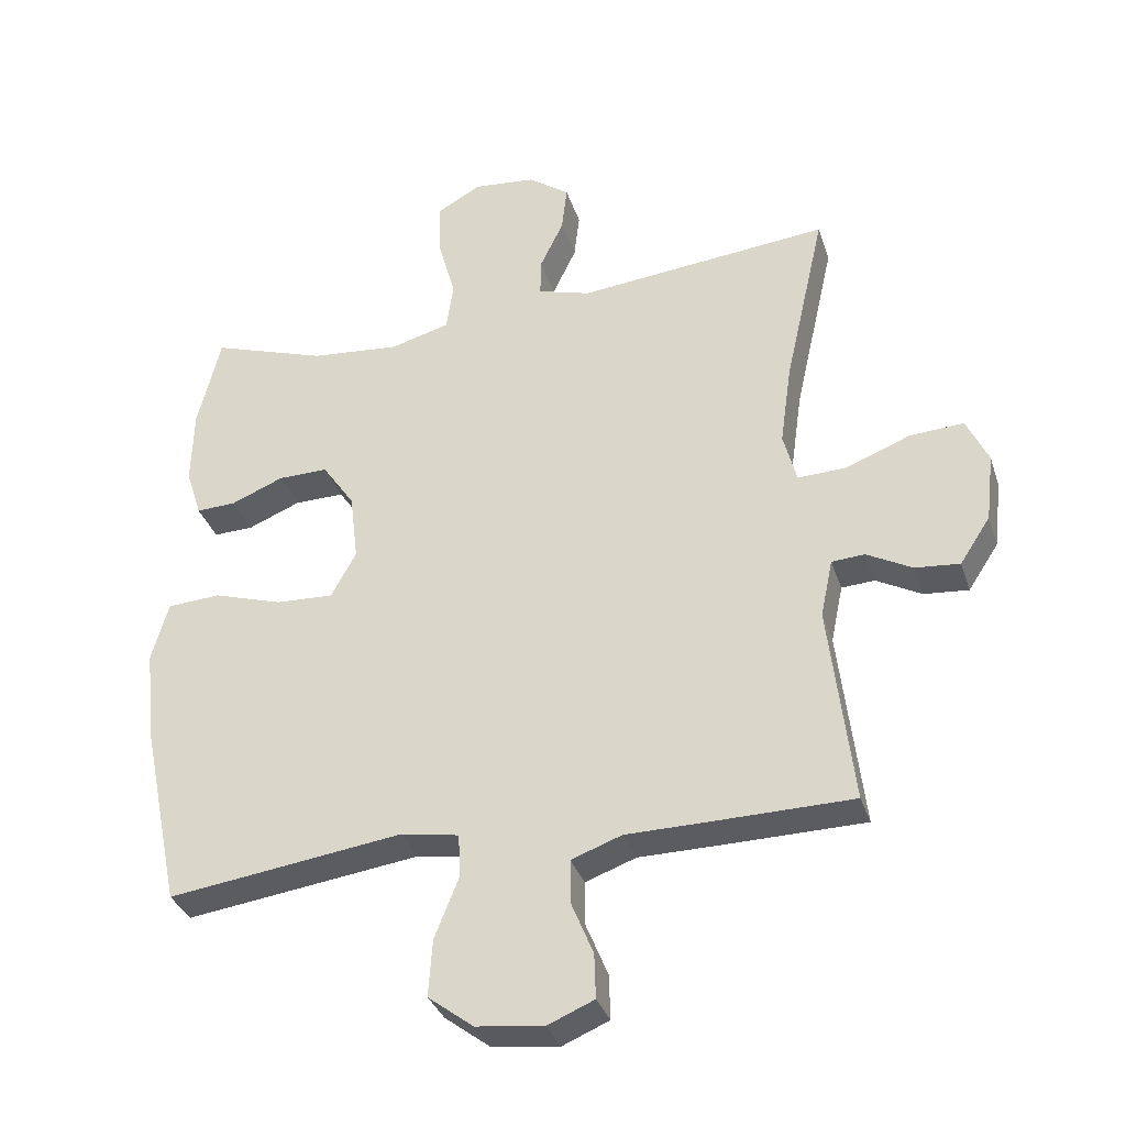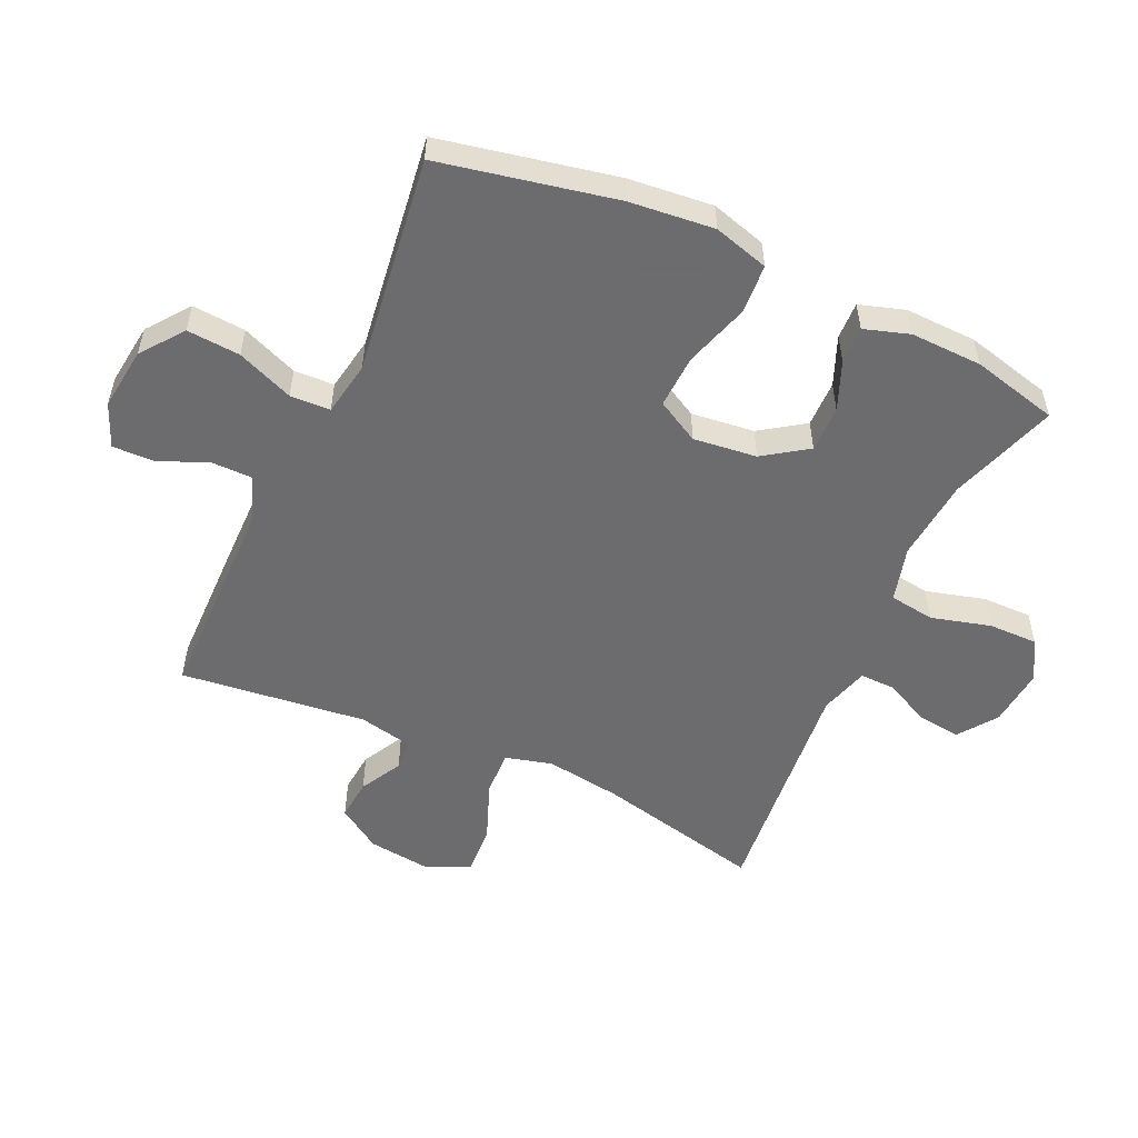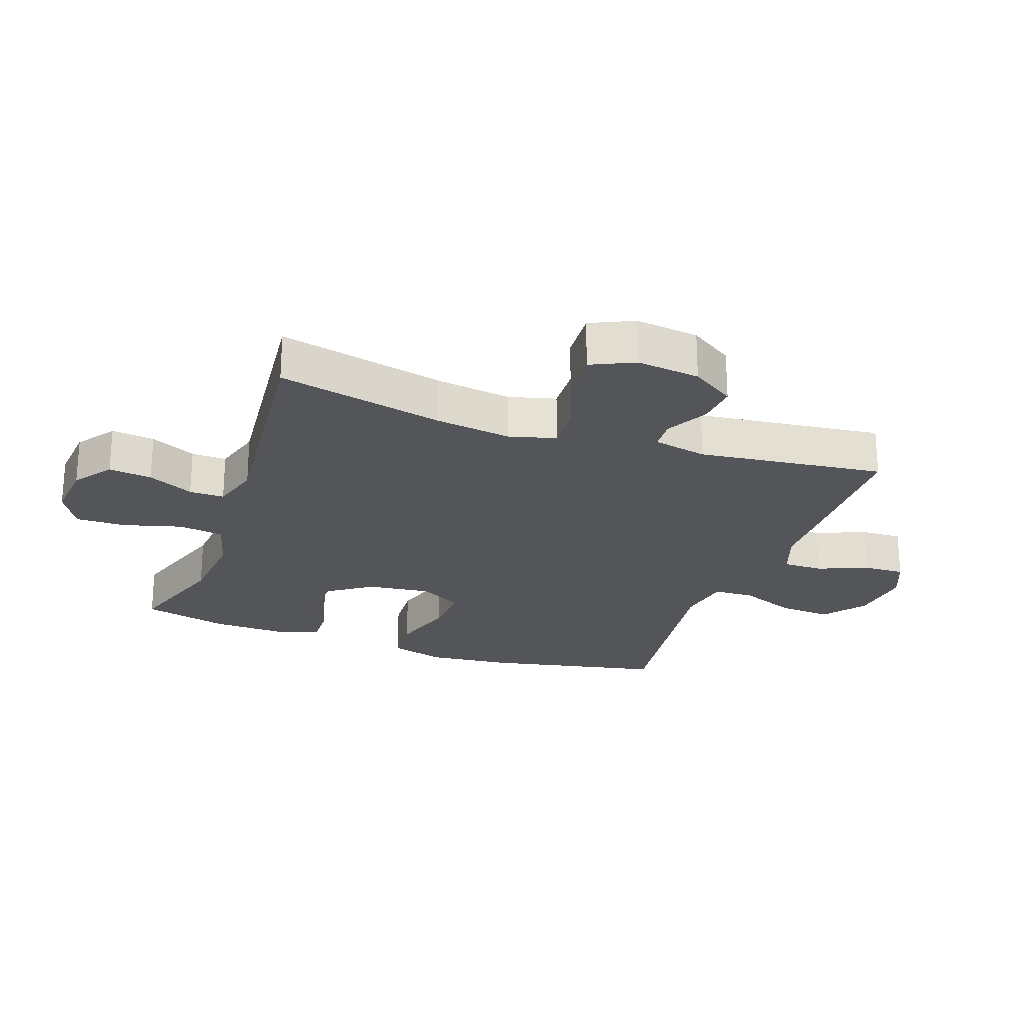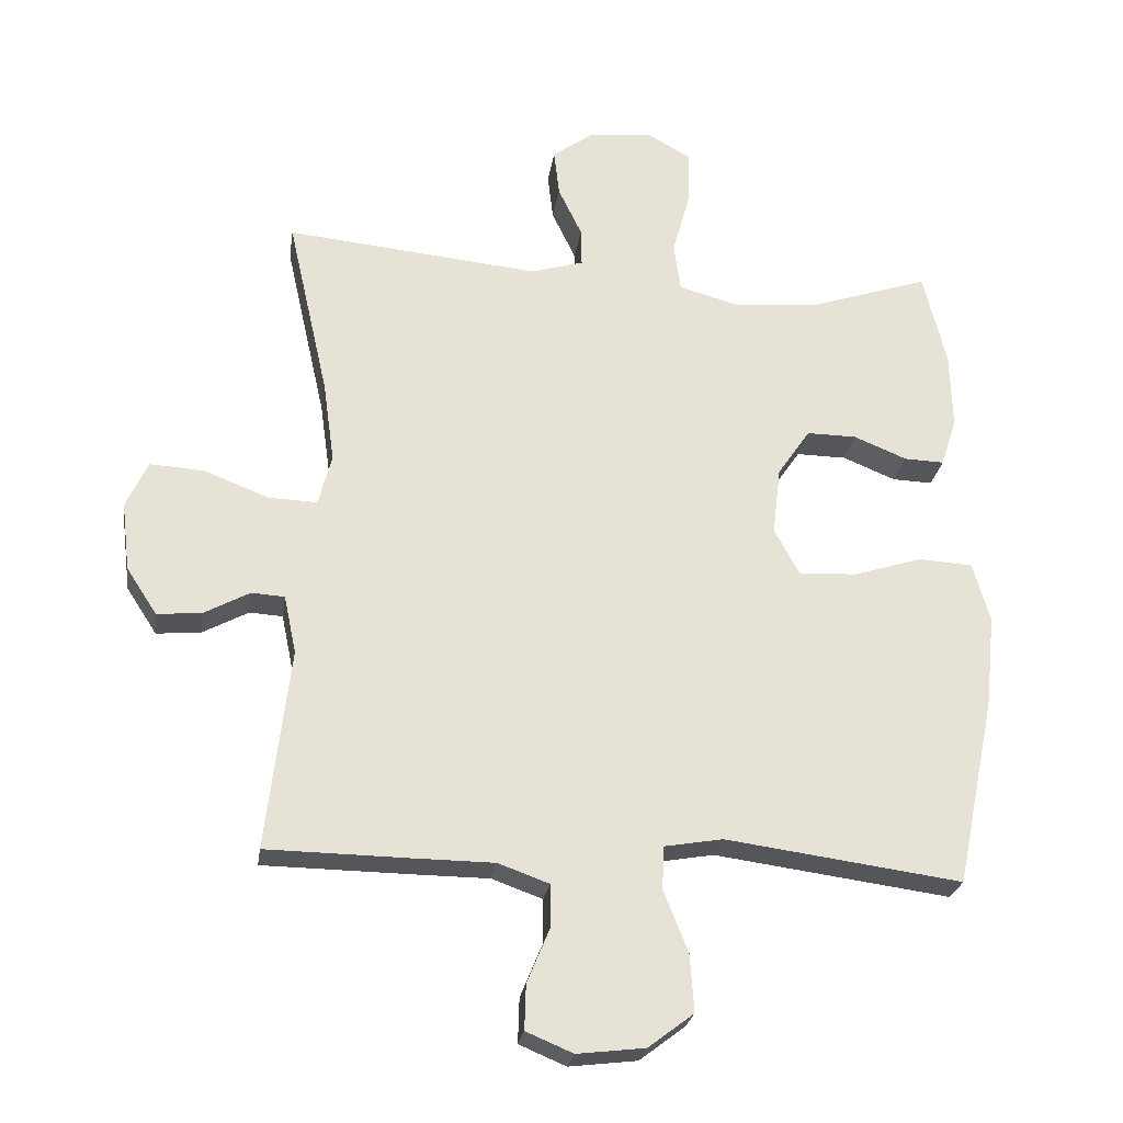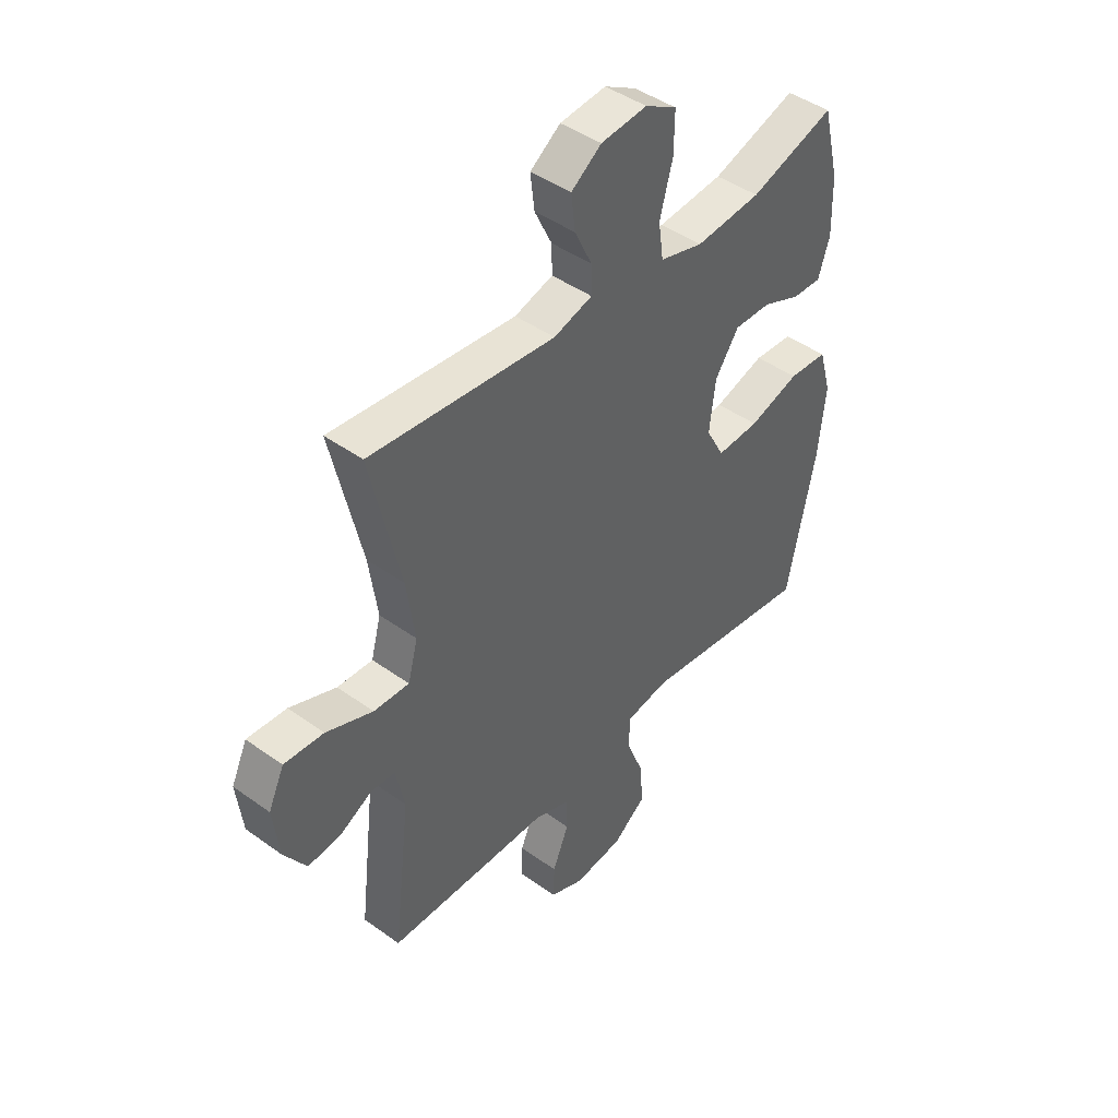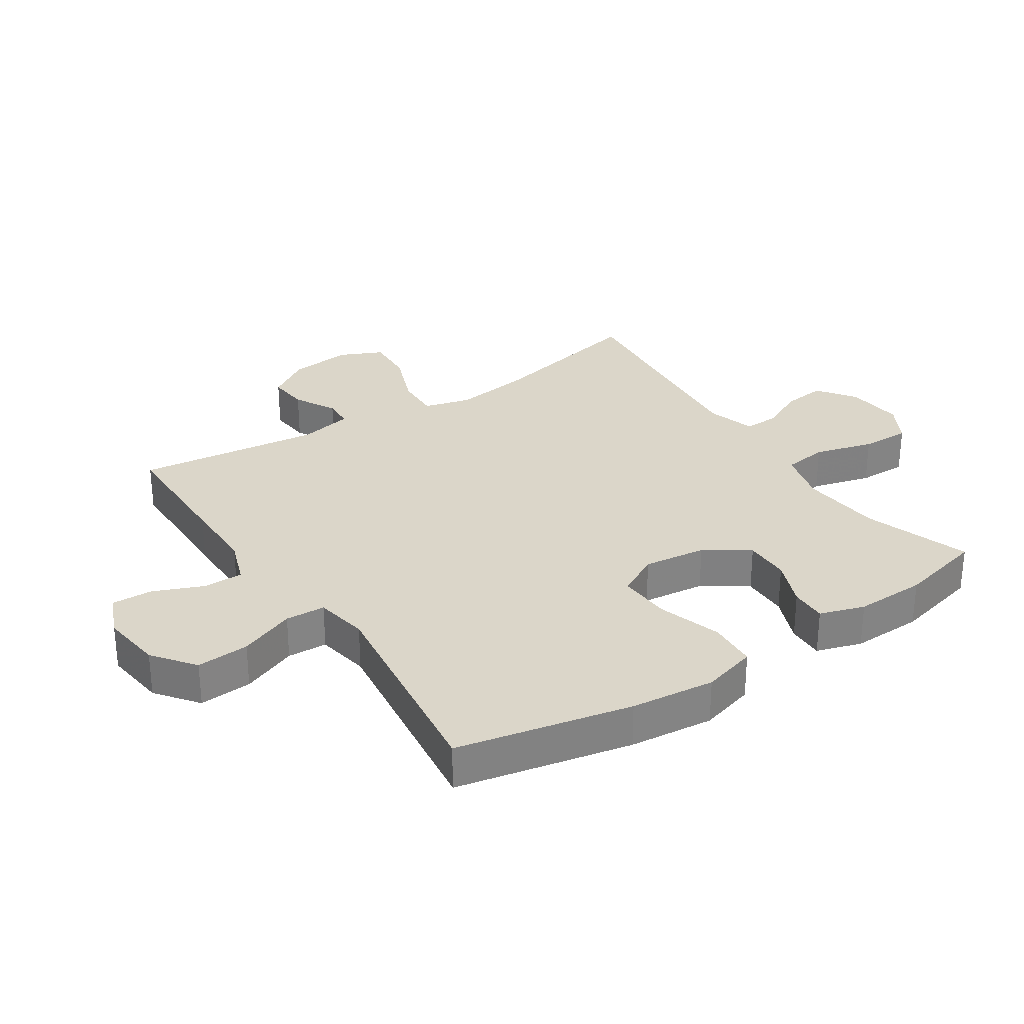
<metadata>
{"format":"obj","ext":"obj","renderer":"f3d","projection":"perspective","resolution":1024,"background":"white","views":[{"elev":-33.9,"azim":17.0,"up":"+Z"},{"elev":-53.8,"azim":-114.7,"up":"+Y"},{"elev":-24.0,"azim":70.6,"up":"+Y"},{"elev":-25.3,"azim":171.7,"up":"+Z"},{"elev":44.4,"azim":130.0,"up":"+Z"},{"elev":29.7,"azim":-123.5,"up":"+Y"}]}
</metadata>
<code>
v 0.5 0.07 0.5
v 0.44 0.07 0.234
v 0.423 0.07 0.113
v 0.443 0.07 0.038
v 0.515 0.07 0.041
v 0.61 0.07 0.078
v 0.69 0.07 0.083
v 0.722 0.07 0.014
v 0.71 0.07 -0.087
v 0.665 0.07 -0.156
v 0.599 0.07 -0.15
v 0.532 0.07 -0.114
v 0.483 0.07 -0.117
v 0.465 0.07 -0.203
v 0.5 0.07 -0.5
v 0.29 0.07 -0.503
v 0.171 0.07 -0.504
v 0.096 0.07 -0.531
v 0.096 0.07 -0.595
v 0.129 0.07 -0.675
v 0.131 0.07 -0.741
v 0.062 0.07 -0.77
v -0.038 0.07 -0.758
v -0.105 0.07 -0.707
v -0.099 0.07 -0.622
v -0.063 0.07 -0.532
v -0.066 0.07 -0.468
v -0.152 0.07 -0.453
v -0.5 0.07 -0.5
v -0.558 0.07 -0.22
v -0.572 0.07 -0.085
v -0.547 0.07 0.003
v -0.468 0.07 0.008
v -0.366 0.07 -0.024
v -0.28 0.07 -0.028
v -0.243 0.07 0.04
v -0.255 0.07 0.141
v -0.303 0.07 0.211
v -0.377 0.07 0.21
v -0.455 0.07 0.178
v -0.514 0.07 0.176
v -0.537 0.07 0.248
v -0.534 0.07 0.362
v -0.5 0.07 0.5
v -0.329 0.07 0.443
v -0.197 0.07 0.431
v -0.109 0.07 0.455
v -0.099 0.07 0.527
v -0.125 0.07 0.622
v -0.126 0.07 0.701
v -0.062 0.07 0.737
v 0.031 0.07 0.728
v 0.092 0.07 0.684
v 0.084 0.07 0.615
v 0.049 0.07 0.542
v 0.048 0.07 0.486
v 0.126 0.07 0.463
v 0.5 0 0.5
v 0.44 0 0.234
v 0.423 0 0.113
v 0.443 0 0.038
v 0.515 0 0.041
v 0.61 0 0.078
v 0.69 0 0.083
v 0.722 0 0.014
v 0.71 0 -0.087
v 0.665 0 -0.156
v 0.599 0 -0.15
v 0.532 0 -0.114
v 0.483 0 -0.117
v 0.465 0 -0.203
v 0.5 0 -0.5
v 0.29 0 -0.503
v 0.171 0 -0.504
v 0.096 0 -0.531
v 0.096 0 -0.595
v 0.129 0 -0.675
v 0.131 0 -0.741
v 0.062 0 -0.77
v -0.038 0 -0.758
v -0.105 0 -0.707
v -0.099 0 -0.622
v -0.063 0 -0.532
v -0.066 0 -0.468
v -0.152 0 -0.453
v -0.5 0 -0.5
v -0.558 0 -0.22
v -0.572 0 -0.085
v -0.547 0 0.003
v -0.468 0 0.008
v -0.366 0 -0.024
v -0.28 0 -0.028
v -0.243 0 0.04
v -0.255 0 0.141
v -0.303 0 0.211
v -0.377 0 0.21
v -0.455 0 0.178
v -0.514 0 0.176
v -0.537 0 0.248
v -0.534 0 0.362
v -0.5 0 0.5
v -0.329 0 0.443
v -0.197 0 0.431
v -0.109 0 0.455
v -0.099 0 0.527
v -0.125 0 0.622
v -0.126 0 0.701
v -0.062 0 0.737
v 0.031 0 0.728
v 0.092 0 0.684
v 0.084 0 0.615
v 0.049 0 0.542
v 0.048 0 0.486
v 0.126 0 0.463
f 52 53 54 55
f 52 55 56
f 51 52 56
f 48 49 50 51
f 47 48 51 56
f 46 47 56 57
f 42 43 44 45
f 42 45 46
f 39 40 41 42
f 38 39 42 46
f 37 38 46 57
f 31 32 33 34
f 31 34 35
f 28 29 30 31
f 27 28 31 35
f 23 24 25 26
f 23 26 27
f 22 23 27
f 19 20 21 22
f 18 19 22 27
f 17 18 27 35
f 14 15 16 17
f 13 14 17 35
f 9 10 11 12
f 5 6 7 8
f 4 5 8 9
f 37 57 1 2
f 36 37 2 3
f 35 36 3 4
f 12 13 35
f 4 9 12 35
f 112 111 110 109
f 113 112 109
f 113 109 108
f 108 107 106 105
f 113 108 105 104
f 114 113 104 103
f 102 101 100 99
f 103 102 99
f 99 98 97 96
f 103 99 96 95
f 114 103 95 94
f 91 90 89 88
f 92 91 88
f 88 87 86 85
f 92 88 85 84
f 83 82 81 80
f 84 83 80
f 84 80 79
f 79 78 77 76
f 84 79 76 75
f 92 84 75 74
f 74 73 72 71
f 92 74 71 70
f 69 68 67 66
f 65 64 63 62
f 66 65 62 61
f 59 58 114 94
f 60 59 94 93
f 61 60 93 92
f 92 70 69
f 92 69 66 61
f 1 58 59 2
f 2 59 60 3
f 3 60 61 4
f 4 61 62 5
f 5 62 63 6
f 6 63 64 7
f 7 64 65 8
f 8 65 66 9
f 9 66 67 10
f 10 67 68 11
f 11 68 69 12
f 12 69 70 13
f 13 70 71 14
f 14 71 72 15
f 15 72 73 16
f 16 73 74 17
f 17 74 75 18
f 18 75 76 19
f 19 76 77 20
f 20 77 78 21
f 21 78 79 22
f 22 79 80 23
f 23 80 81 24
f 24 81 82 25
f 25 82 83 26
f 26 83 84 27
f 27 84 85 28
f 28 85 86 29
f 29 86 87 30
f 30 87 88 31
f 31 88 89 32
f 32 89 90 33
f 33 90 91 34
f 34 91 92 35
f 35 92 93 36
f 36 93 94 37
f 37 94 95 38
f 38 95 96 39
f 39 96 97 40
f 40 97 98 41
f 41 98 99 42
f 42 99 100 43
f 43 100 101 44
f 44 101 102 45
f 45 102 103 46
f 46 103 104 47
f 47 104 105 48
f 48 105 106 49
f 49 106 107 50
f 50 107 108 51
f 51 108 109 52
f 52 109 110 53
f 53 110 111 54
f 54 111 112 55
f 55 112 113 56
f 56 113 114 57
f 57 114 58 1

</code>
